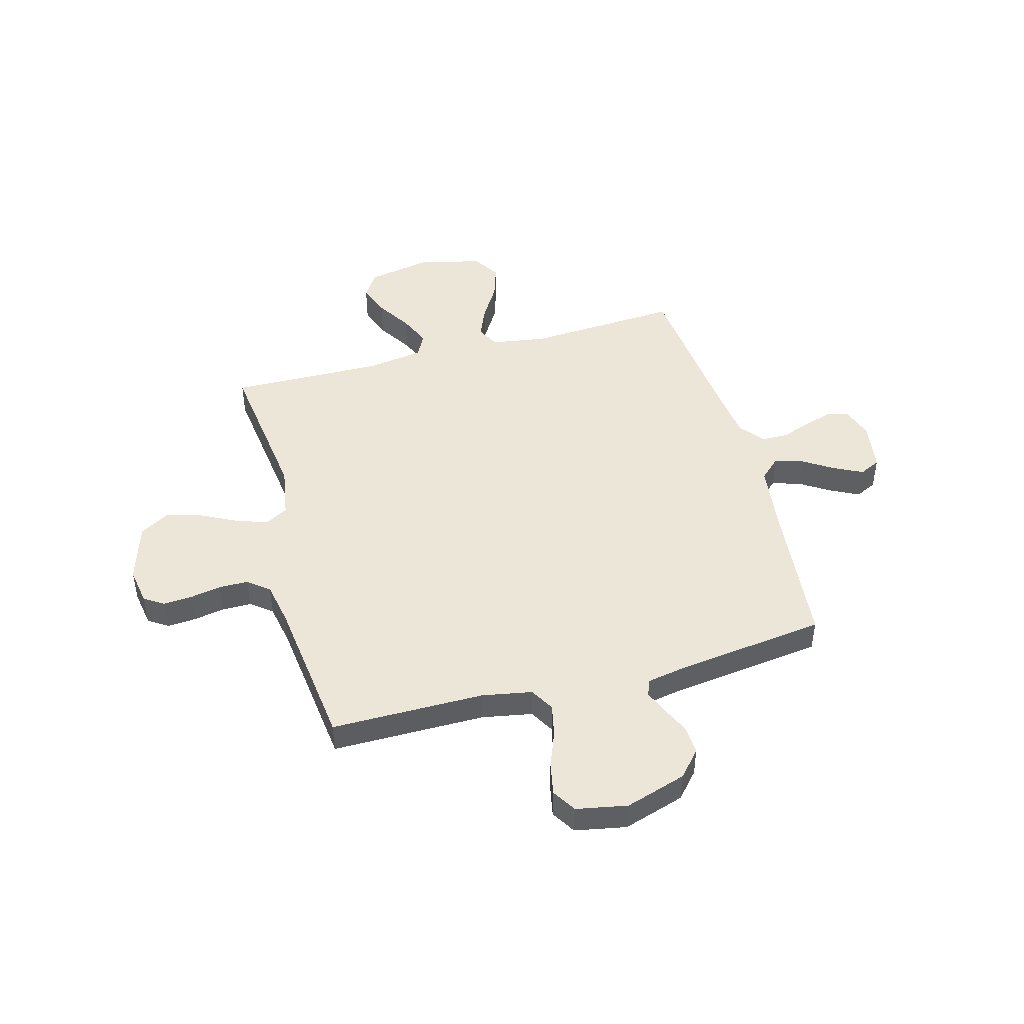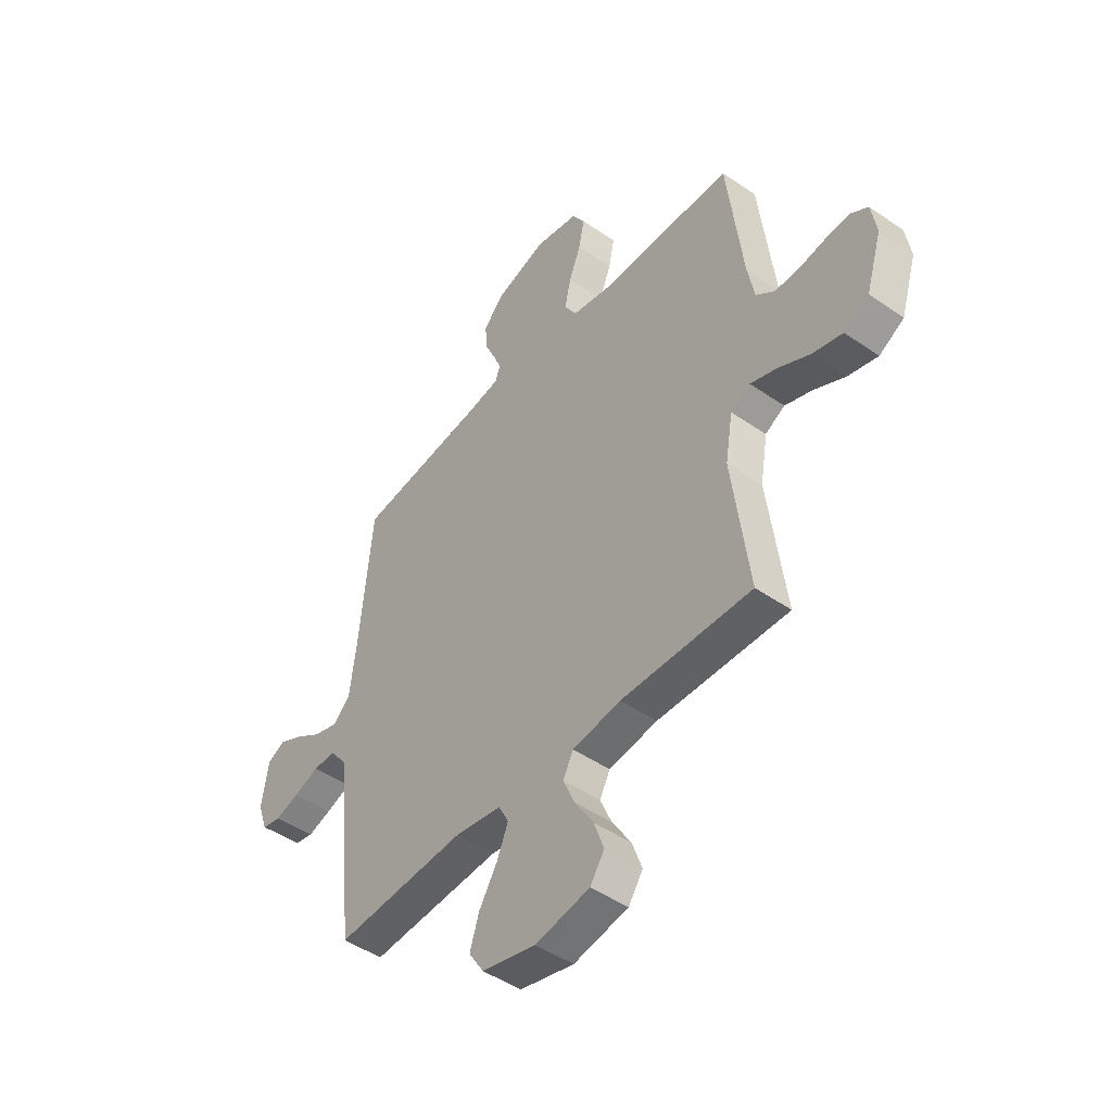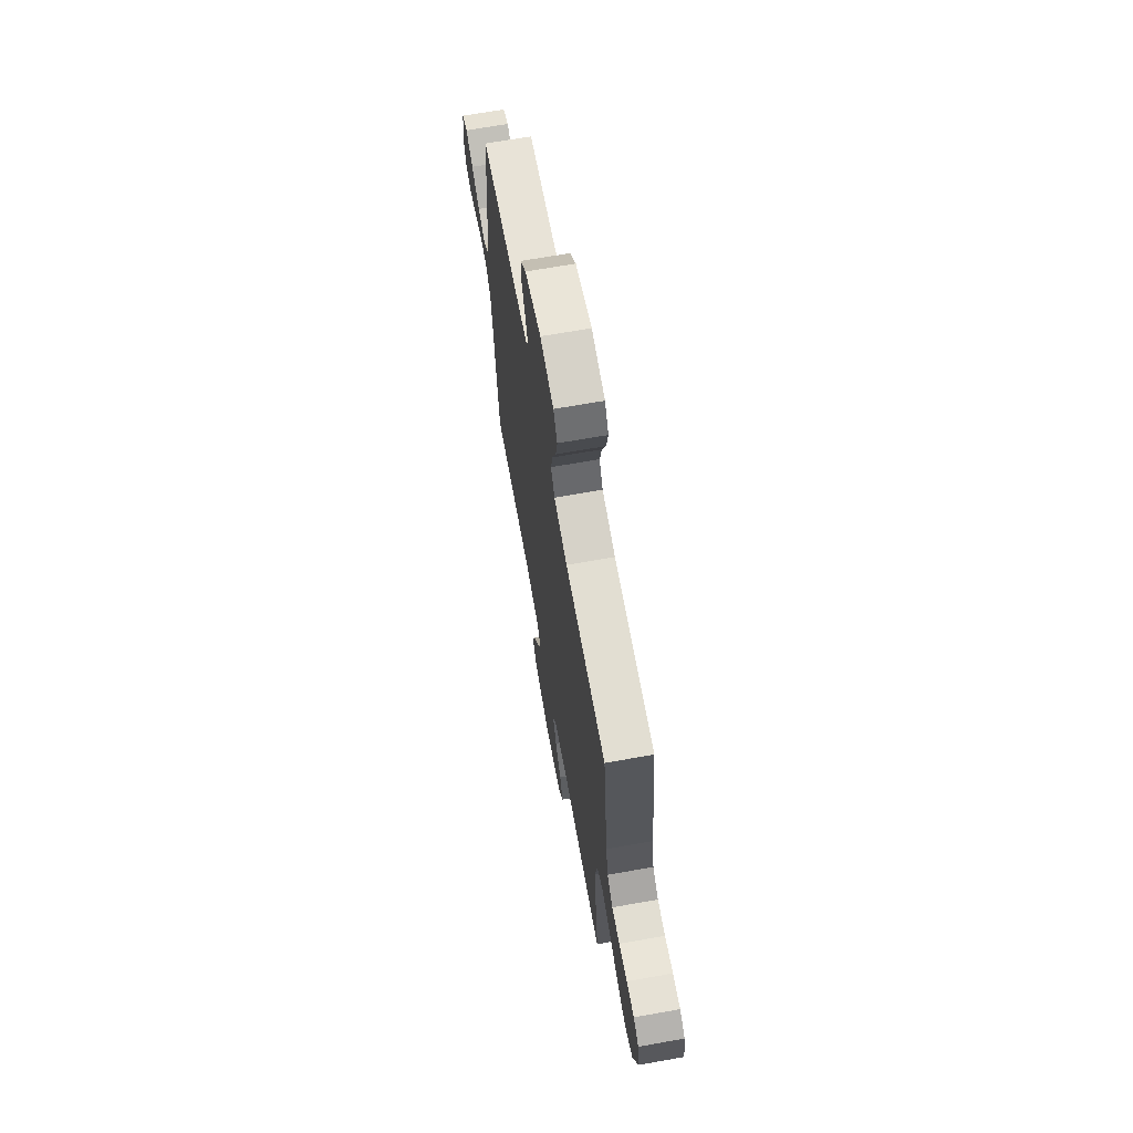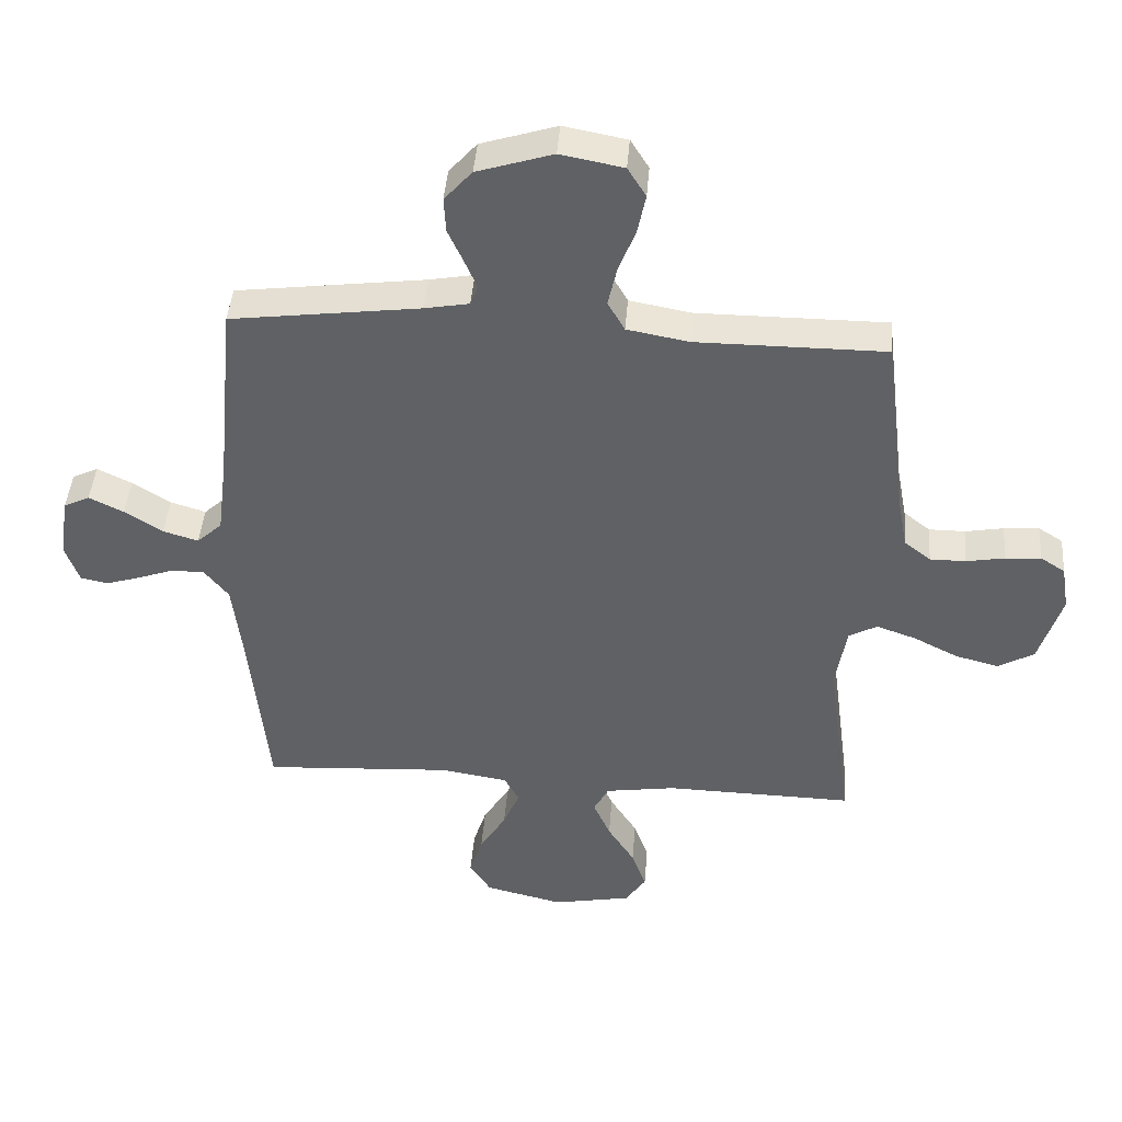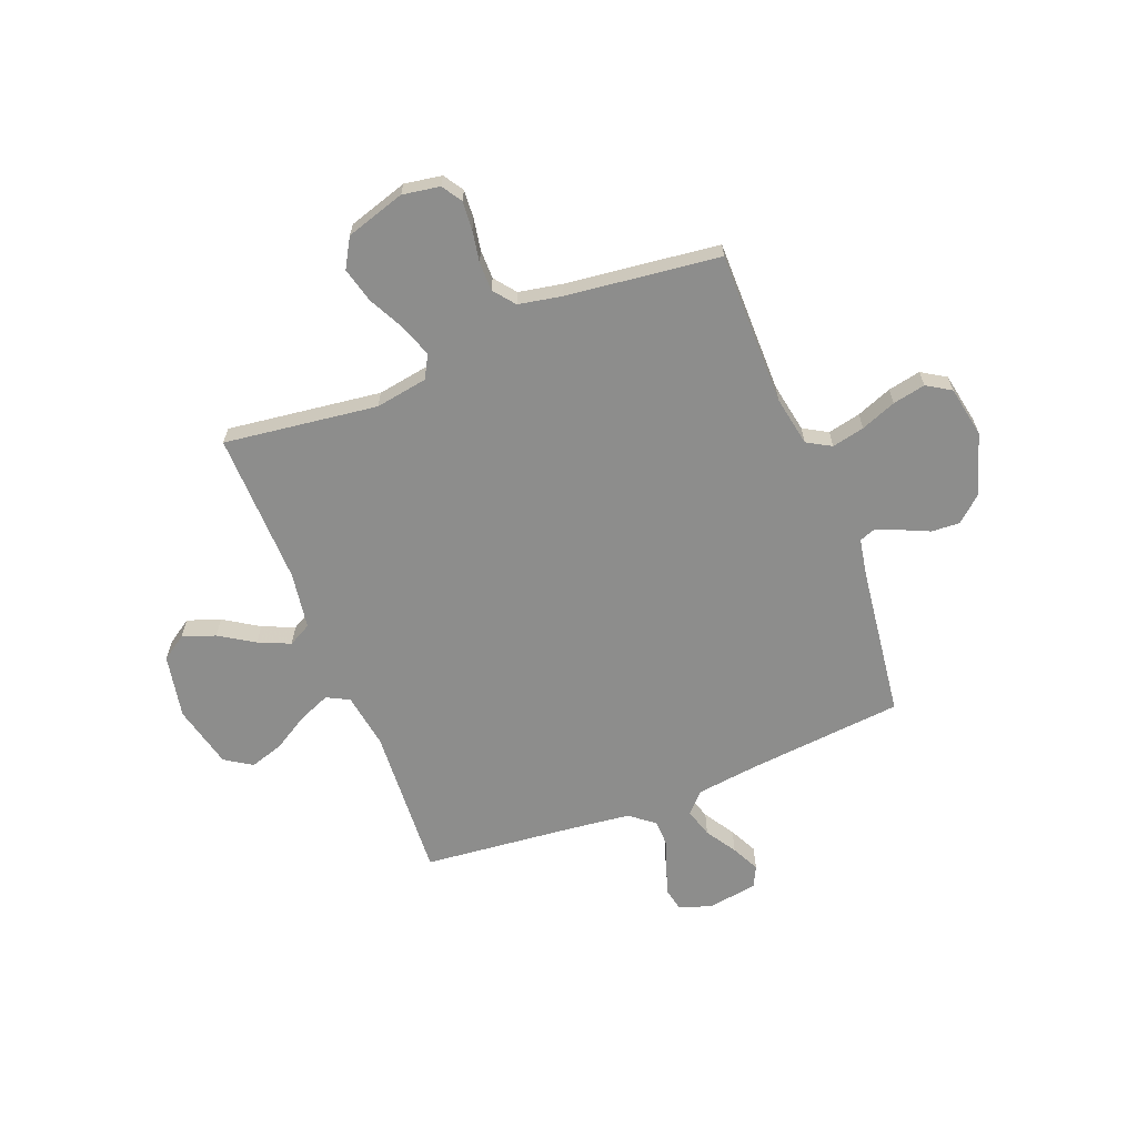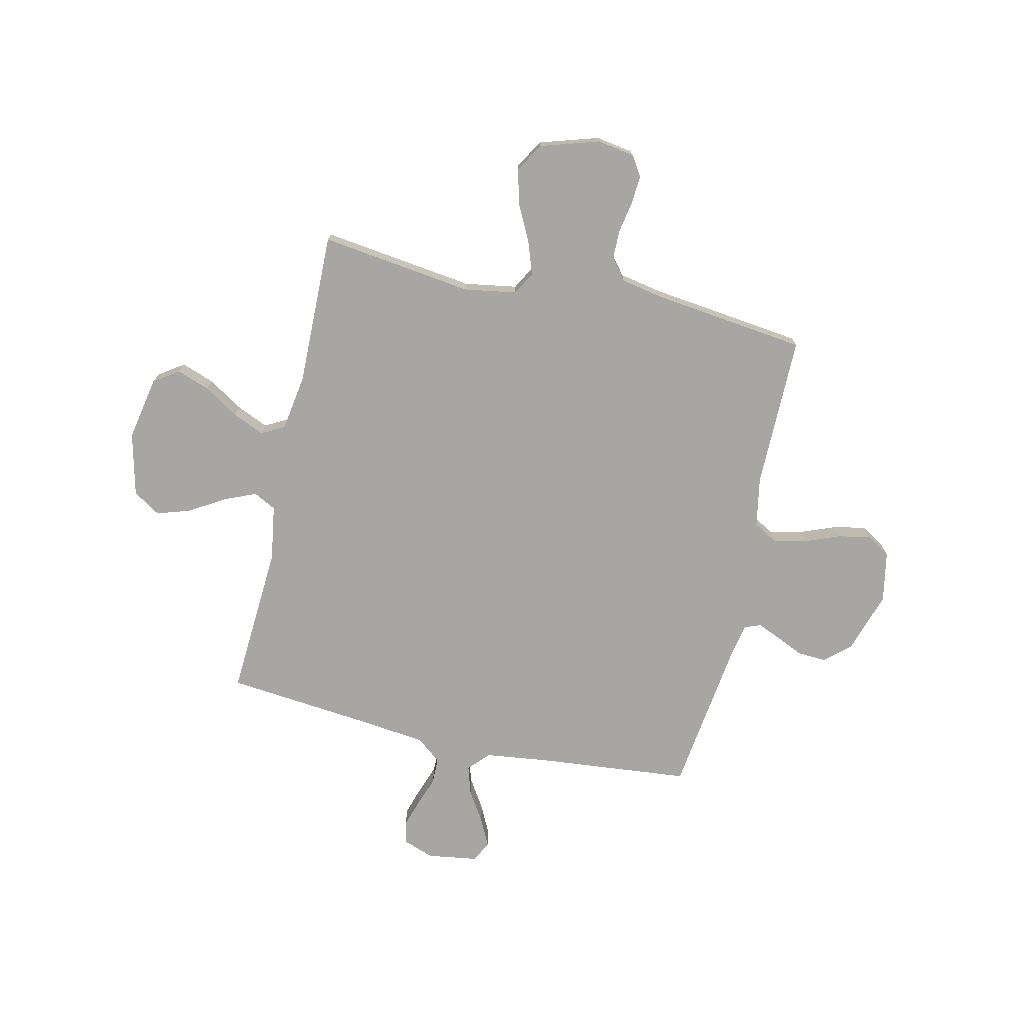
<metadata>
{"format":"obj","ext":"obj","renderer":"f3d","projection":"perspective","resolution":1024,"background":"white","views":[{"elev":46.5,"azim":-15.2,"up":"+Y"},{"elev":-46.7,"azim":-128.2,"up":"+Z"},{"elev":67.9,"azim":-100.1,"up":"+Z"},{"elev":43.4,"azim":-175.5,"up":"+Z"},{"elev":-64.4,"azim":-68.6,"up":"+Y"},{"elev":-74.0,"azim":-102.8,"up":"+Y"}]}
</metadata>
<code>
v -0.5 0.07 -0.5
v -0.461 0.07 -0.2
v -0.478 0.07 -0.098
v -0.523 0.07 -0.073
v -0.586 0.07 -0.095
v -0.657 0.07 -0.131
v -0.726 0.07 -0.149
v -0.783 0.07 -0.116
v -0.819 0.07 0
v -0.807 0.07 0.073
v -0.768 0.07 0.098
v -0.712 0.07 0.094
v -0.651 0.07 0.083
v -0.594 0.07 0.083
v -0.552 0.07 0.116
v -0.536 0.07 0.2
v -0.5 0.07 0.5
v -0.2 0.07 0.5
v -0.102 0.07 0.518
v -0.075 0.07 0.565
v -0.089 0.07 0.629
v -0.116 0.07 0.698
v -0.129 0.07 0.762
v -0.1 0.07 0.809
v 0 0.07 0.828
v 0.12 0.07 0.79
v 0.164 0.07 0.74
v 0.161 0.07 0.684
v 0.137 0.07 0.631
v 0.117 0.07 0.584
v 0.129 0.07 0.552
v 0.2 0.07 0.539
v 0.5 0.07 0.5
v 0.529 0.07 0.2
v 0.545 0.07 0.074
v 0.585 0.07 0.037
v 0.641 0.07 0.054
v 0.701 0.07 0.092
v 0.756 0.07 0.119
v 0.797 0.07 0.099
v 0.812 0.07 0
v 0.79 0.07 -0.062
v 0.747 0.07 -0.071
v 0.692 0.07 -0.054
v 0.634 0.07 -0.033
v 0.582 0.07 -0.034
v 0.544 0.07 -0.082
v 0.53 0.07 -0.2
v 0.5 0.07 -0.5
v 0.2 0.07 -0.482
v 0.092 0.07 -0.499
v 0.069 0.07 -0.543
v 0.095 0.07 -0.605
v 0.137 0.07 -0.674
v 0.158 0.07 -0.74
v 0.124 0.07 -0.793
v 0 0.07 -0.823
v -0.125 0.07 -0.799
v -0.158 0.07 -0.75
v -0.135 0.07 -0.686
v -0.092 0.07 -0.618
v -0.065 0.07 -0.556
v -0.089 0.07 -0.511
v -0.2 0.07 -0.494
v -0.5 0 -0.5
v -0.461 0 -0.2
v -0.478 0 -0.098
v -0.523 0 -0.073
v -0.586 0 -0.095
v -0.657 0 -0.131
v -0.726 0 -0.149
v -0.783 0 -0.116
v -0.819 0 0
v -0.807 0 0.073
v -0.768 0 0.098
v -0.712 0 0.094
v -0.651 0 0.083
v -0.594 0 0.083
v -0.552 0 0.116
v -0.536 0 0.2
v -0.5 0 0.5
v -0.2 0 0.5
v -0.102 0 0.518
v -0.075 0 0.565
v -0.089 0 0.629
v -0.116 0 0.698
v -0.129 0 0.762
v -0.1 0 0.809
v 0 0 0.828
v 0.12 0 0.79
v 0.164 0 0.74
v 0.161 0 0.684
v 0.137 0 0.631
v 0.117 0 0.584
v 0.129 0 0.552
v 0.2 0 0.539
v 0.5 0 0.5
v 0.529 0 0.2
v 0.545 0 0.074
v 0.585 0 0.037
v 0.641 0 0.054
v 0.701 0 0.092
v 0.756 0 0.119
v 0.797 0 0.099
v 0.812 0 0
v 0.79 0 -0.062
v 0.747 0 -0.071
v 0.692 0 -0.054
v 0.634 0 -0.033
v 0.582 0 -0.034
v 0.544 0 -0.082
v 0.53 0 -0.2
v 0.5 0 -0.5
v 0.2 0 -0.482
v 0.092 0 -0.499
v 0.069 0 -0.543
v 0.095 0 -0.605
v 0.137 0 -0.674
v 0.158 0 -0.74
v 0.124 0 -0.793
v 0 0 -0.823
v -0.125 0 -0.799
v -0.158 0 -0.75
v -0.135 0 -0.686
v -0.092 0 -0.618
v -0.065 0 -0.556
v -0.089 0 -0.511
v -0.2 0 -0.494
f 58 59 60 61
f 58 61 62
f 57 58 62
f 56 57 62
f 53 54 55 56
f 52 53 56 62
f 51 52 62 63
f 48 49 50
f 47 48 50 51
f 46 47 51 63
f 42 43 44 45
f 40 41 42 45
f 40 45 46
f 37 38 39 40
f 36 37 40 46
f 35 36 46 63
f 32 33 34
f 31 32 34 35
f 26 27 28 29
f 26 29 30
f 25 26 30
f 24 25 30 31
f 21 22 23 24
f 20 21 24 31
f 16 17 18
f 15 16 18 19
f 10 11 12 13
f 10 13 14
f 9 10 14
f 8 9 14
f 5 6 7 8
f 4 5 8 14
f 3 4 14 15
f 64 1 2
f 64 2 3
f 19 20 31 35
f 19 35 63 64
f 3 15 19 64
f 125 124 123 122
f 126 125 122
f 126 122 121
f 126 121 120
f 120 119 118 117
f 126 120 117 116
f 127 126 116 115
f 114 113 112
f 115 114 112 111
f 127 115 111 110
f 109 108 107 106
f 109 106 105 104
f 110 109 104
f 104 103 102 101
f 110 104 101 100
f 127 110 100 99
f 98 97 96
f 99 98 96 95
f 93 92 91 90
f 94 93 90
f 94 90 89
f 95 94 89 88
f 88 87 86 85
f 95 88 85 84
f 82 81 80
f 83 82 80 79
f 77 76 75 74
f 78 77 74
f 78 74 73
f 78 73 72
f 72 71 70 69
f 78 72 69 68
f 79 78 68 67
f 66 65 128
f 67 66 128
f 99 95 84 83
f 128 127 99 83
f 128 83 79 67
f 1 65 66 2
f 2 66 67 3
f 3 67 68 4
f 4 68 69 5
f 5 69 70 6
f 6 70 71 7
f 7 71 72 8
f 8 72 73 9
f 9 73 74 10
f 10 74 75 11
f 11 75 76 12
f 12 76 77 13
f 13 77 78 14
f 14 78 79 15
f 15 79 80 16
f 16 80 81 17
f 17 81 82 18
f 18 82 83 19
f 19 83 84 20
f 20 84 85 21
f 21 85 86 22
f 22 86 87 23
f 23 87 88 24
f 24 88 89 25
f 25 89 90 26
f 26 90 91 27
f 27 91 92 28
f 28 92 93 29
f 29 93 94 30
f 30 94 95 31
f 31 95 96 32
f 32 96 97 33
f 33 97 98 34
f 34 98 99 35
f 35 99 100 36
f 36 100 101 37
f 37 101 102 38
f 38 102 103 39
f 39 103 104 40
f 40 104 105 41
f 41 105 106 42
f 42 106 107 43
f 43 107 108 44
f 44 108 109 45
f 45 109 110 46
f 46 110 111 47
f 47 111 112 48
f 48 112 113 49
f 49 113 114 50
f 50 114 115 51
f 51 115 116 52
f 52 116 117 53
f 53 117 118 54
f 54 118 119 55
f 55 119 120 56
f 56 120 121 57
f 57 121 122 58
f 58 122 123 59
f 59 123 124 60
f 60 124 125 61
f 61 125 126 62
f 62 126 127 63
f 63 127 128 64
f 64 128 65 1

</code>
